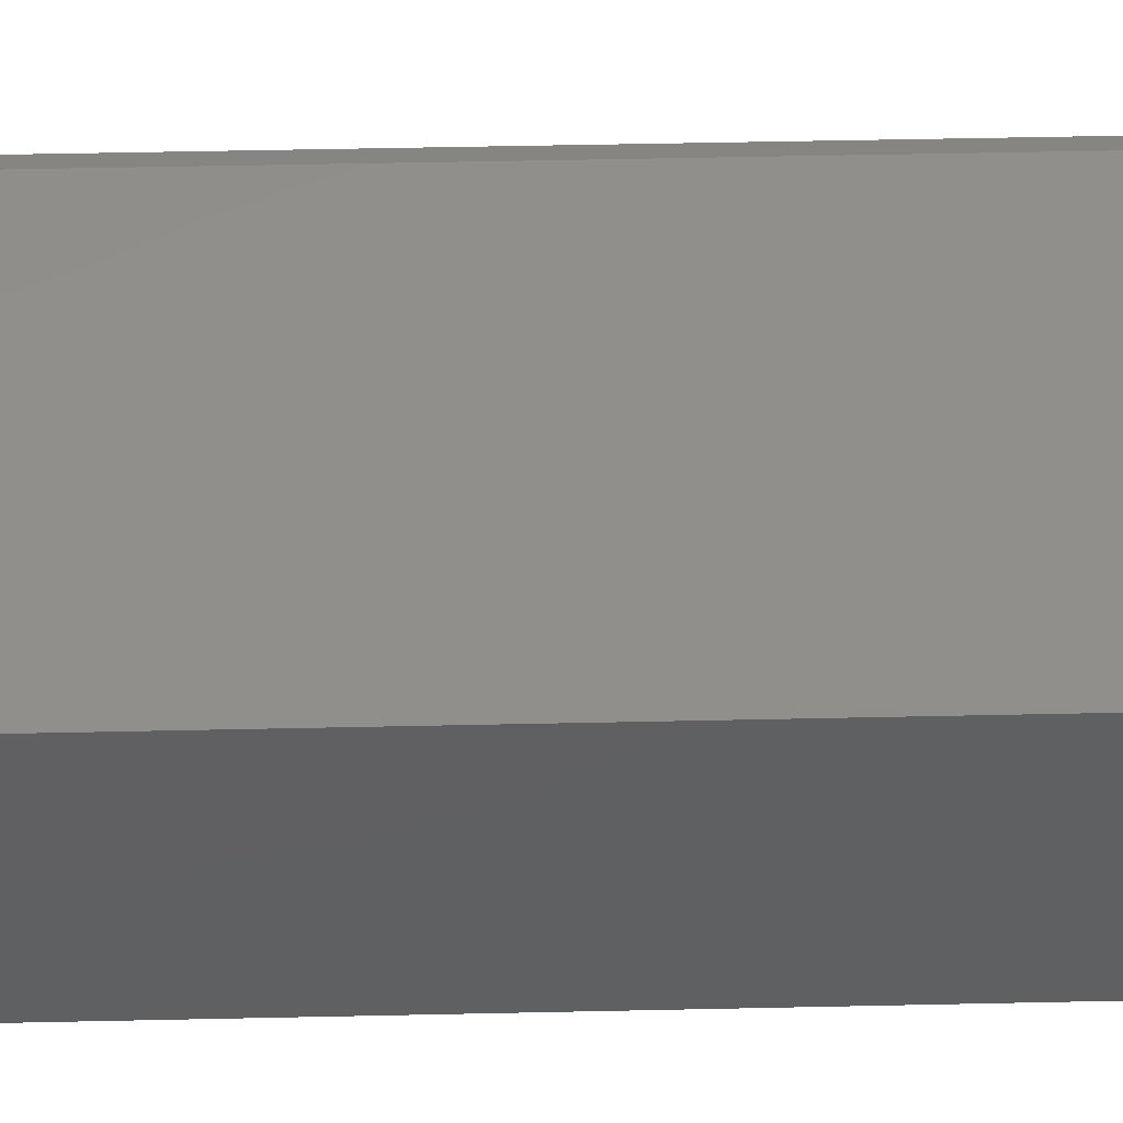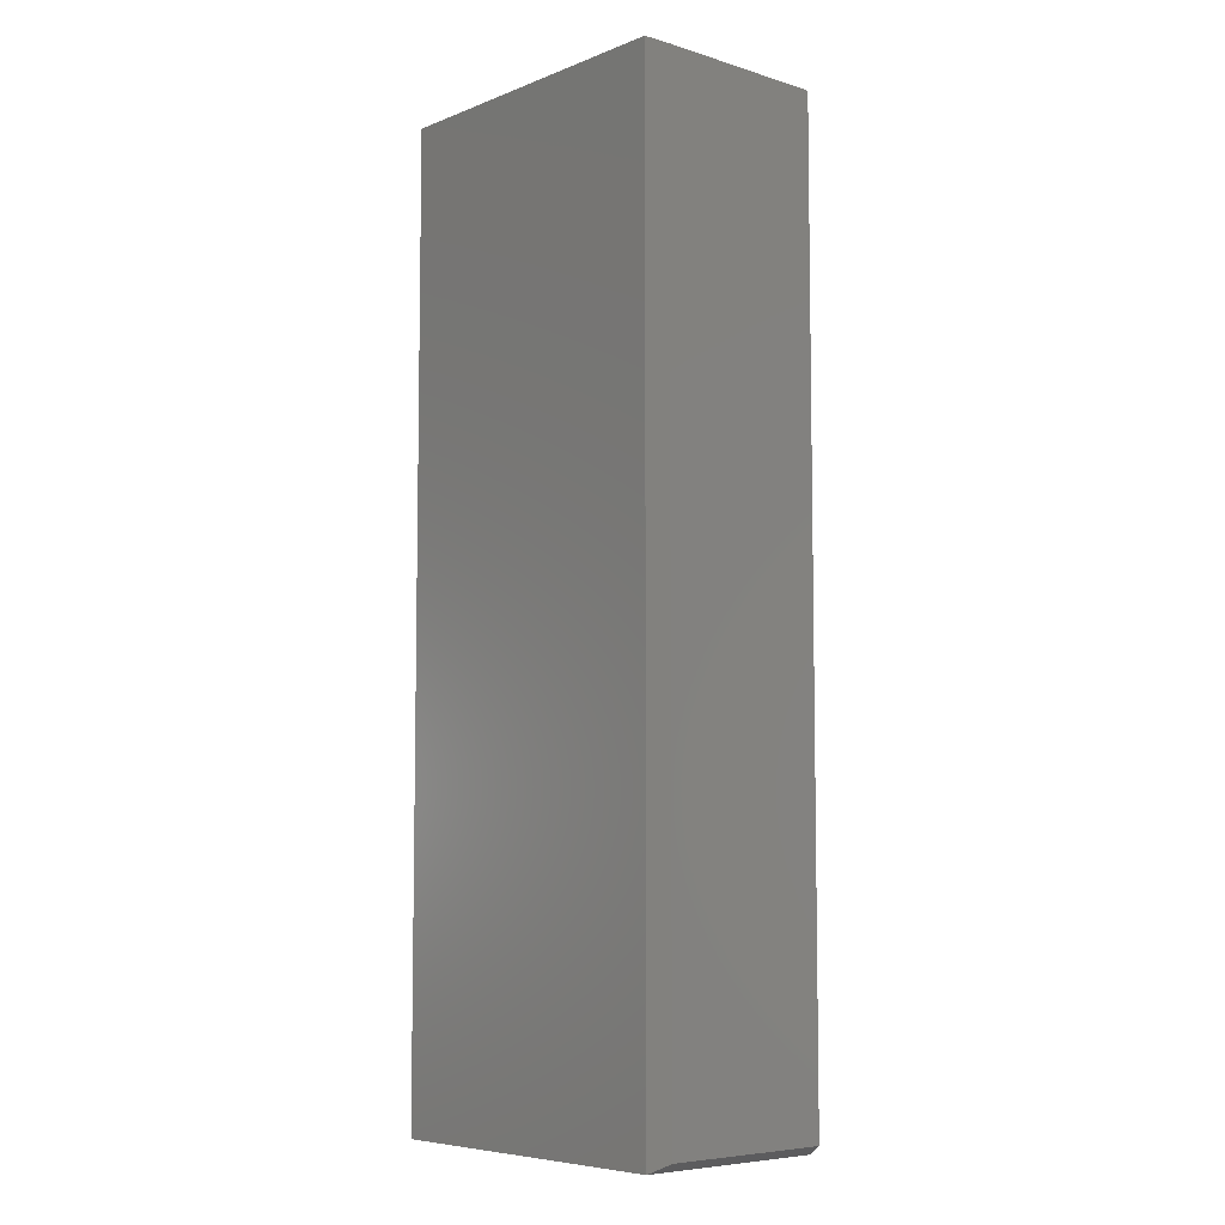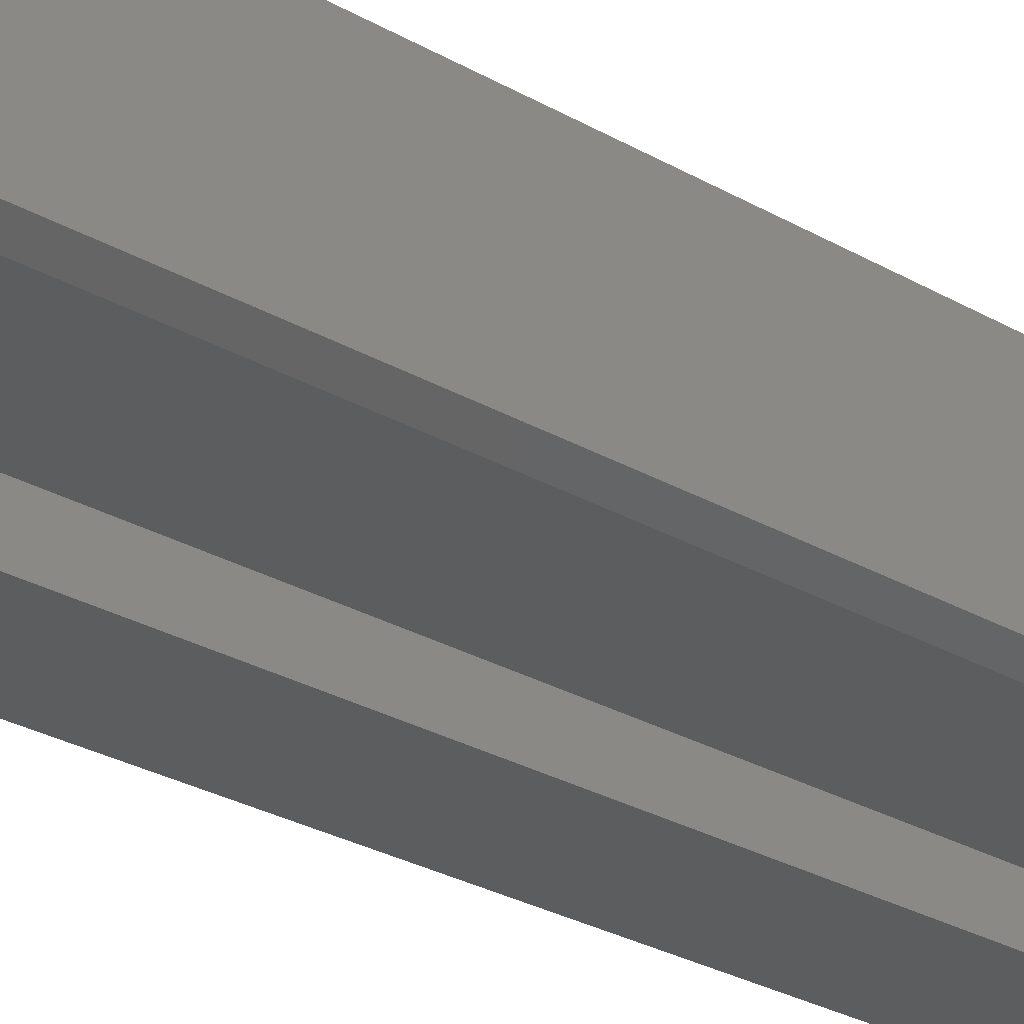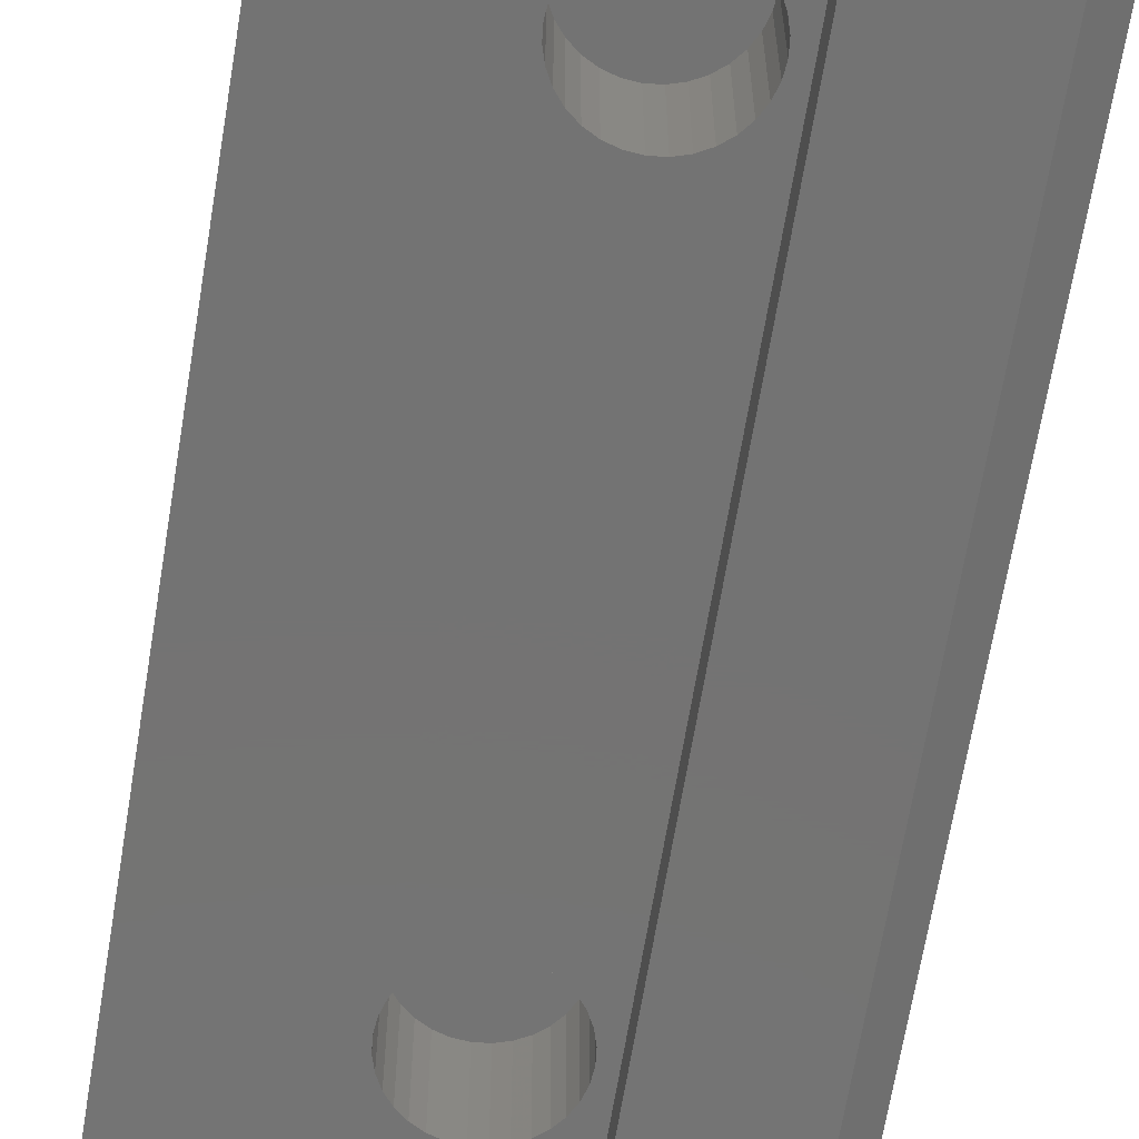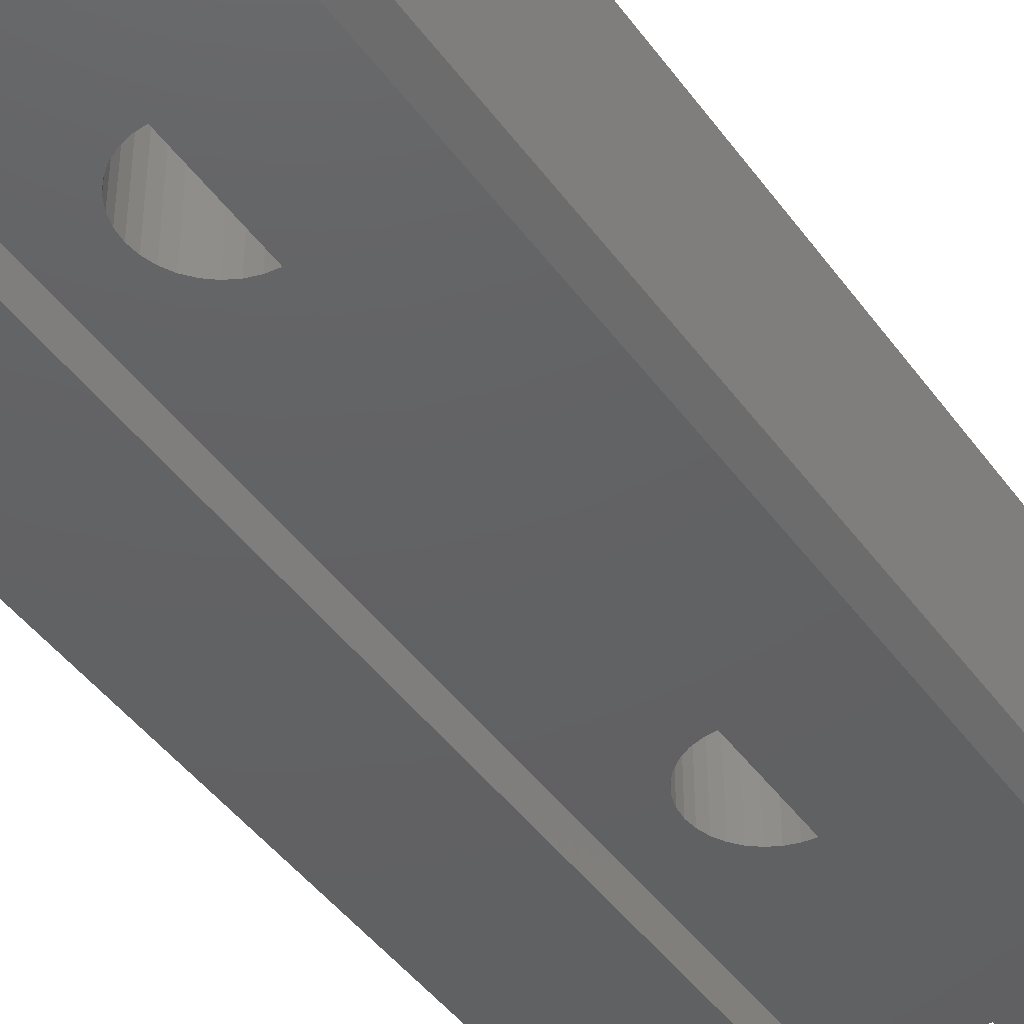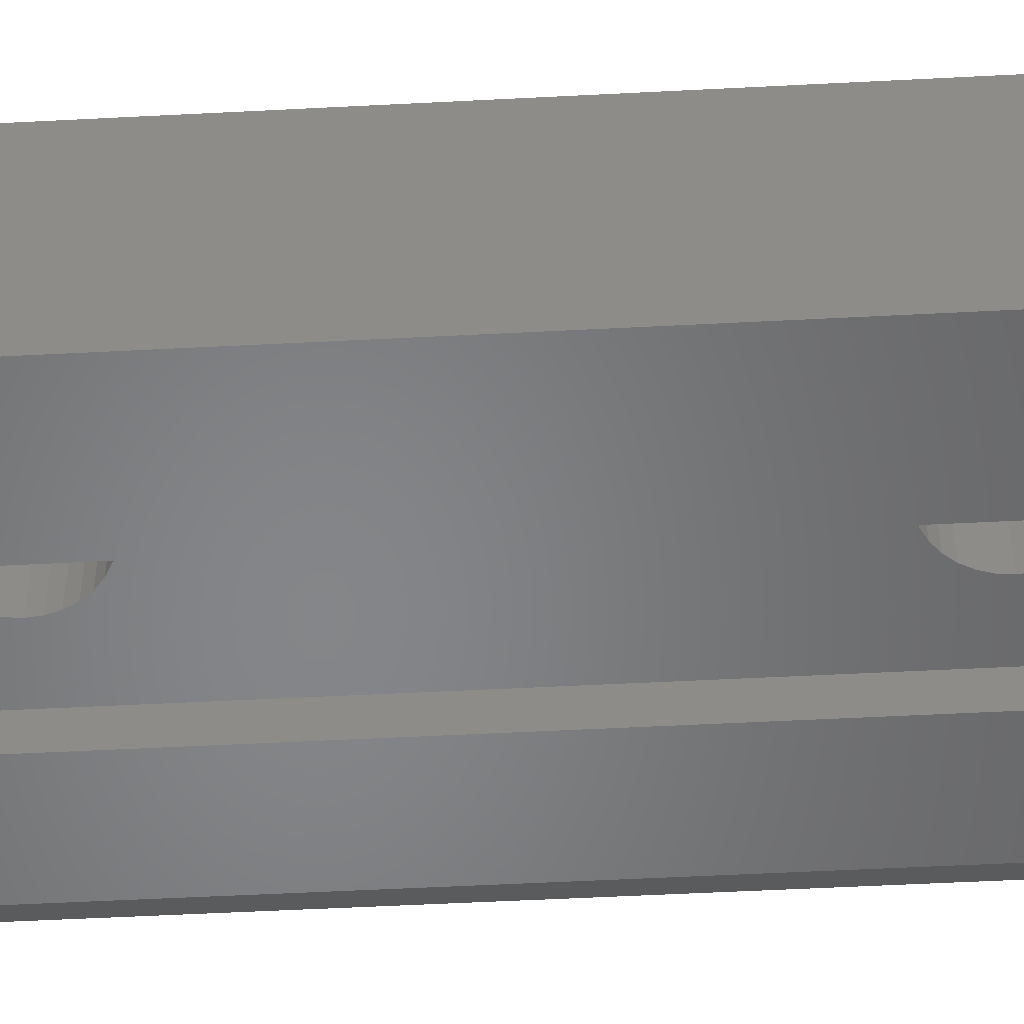
<metadata>
{"format":"stl","ext":"stl","renderer":"f3d","projection":"perspective","resolution":1024,"background":"white","views":[{"elev":48.6,"azim":-91.4,"up":"+Z"},{"elev":-6.7,"azim":48.3,"up":"+Y"},{"elev":-31.8,"azim":52.0,"up":"+Z"},{"elev":-65.6,"azim":-9.3,"up":"+Z"},{"elev":-43.7,"azim":33.0,"up":"+Z"},{"elev":-52.9,"azim":-86.8,"up":"+Z"}]}
</metadata>
<code>
# stl→obj: 160 verts, 316 faces
v 0.1332 -0.523 0.07549
v 0.1255 -0.5238 0.1484
v 0.1255 -0.5238 0.07549
v 0.1181 -0.526 0.1484
v 0.1181 -0.526 0.07549
v 0.1113 -0.5297 0.1484
v 0.1113 -0.5297 0.07549
v 0.1053 -0.5346 0.1484
v 0.1053 -0.5346 0.07549
v 0.1004 -0.5406 0.1484
v 0.1004 -0.5406 0.07549
v 0.09675 -0.5474 0.1484
v 0.09675 -0.5474 0.07549
v 0.09451 -0.5548 0.1484
v 0.09451 -0.5548 0.07549
v 0.09375 -0.5625 0.1484
v 0.09375 -0.5625 0.07549
v 0.1332 -0.523 0.1484
v 0.1409 -0.5238 0.07549
v 0.1409 -0.5238 0.1484
v 0.1483 -0.526 0.07549
v 0.1483 -0.526 0.1484
v 0.1552 -0.5297 0.07549
v 0.1552 -0.5297 0.1484
v 0.1611 -0.5346 0.07549
v 0.1611 -0.5346 0.1484
v 0.166 -0.5406 0.07549
v 0.166 -0.5406 0.1484
v 0.1697 -0.5474 0.07549
v 0.1697 -0.5474 0.1484
v 0.1719 -0.5548 0.07549
v 0.1719 -0.5548 0.1484
v 0.1727 -0.5625 0.07549
v 0.1727 -0.5625 0.1484
v 0.1332 -0.602 0.07549
v 0.1409 -0.6012 0.1484
v 0.1409 -0.6012 0.07549
v 0.1483 -0.599 0.1484
v 0.1483 -0.599 0.07549
v 0.1552 -0.5953 0.1484
v 0.1552 -0.5953 0.07549
v 0.1611 -0.5904 0.1484
v 0.1611 -0.5904 0.07549
v 0.166 -0.5844 0.1484
v 0.166 -0.5844 0.07549
v 0.1697 -0.5776 0.1484
v 0.1697 -0.5776 0.07549
v 0.1719 -0.5702 0.1484
v 0.1719 -0.5702 0.07549
v 0.1332 -0.602 0.1484
v 0.1255 -0.6012 0.07549
v 0.1255 -0.6012 0.1484
v 0.1181 -0.599 0.07549
v 0.1181 -0.599 0.1484
v 0.1113 -0.5953 0.07549
v 0.1113 -0.5953 0.1484
v 0.1053 -0.5904 0.07549
v 0.1053 -0.5904 0.1484
v 0.1004 -0.5844 0.07549
v 0.1004 -0.5844 0.1484
v 0.09675 -0.5776 0.07549
v 0.09675 -0.5776 0.1484
v 0.09451 -0.5702 0.07549
v 0.09451 -0.5702 0.1484
v 0.1053 -0.2154 0.07549
v 0.1113 -0.2203 0.07549
v 0.1181 -0.224 0.07549
v 0.1255 -0.2262 0.07549
v 0.1332 -0.227 0.07549
v 0.166 -0.2094 0.07549
v 0.1611 -0.2154 0.07549
v 0.1552 -0.2203 0.07549
v 0.1483 -0.224 0.07549
v 0.1409 -0.2262 0.07549
v 0.1762 0 0.07549
v 0.1762 -0.75 0.07549
v 0.1727 -0.1875 0.07549
v 0.1719 -0.1798 0.07549
v 0.1697 -0.1724 0.07549
v 0.166 -0.1656 0.07549
v 0.1611 -0.1596 0.07549
v 0.1552 -0.1547 0.07549
v 0.1483 -0.151 0.07549
v 0.1409 -0.1488 0.07549
v 0.1332 -0.148 0.07549
v 0.08947 0 0.07549
v 0.1255 -0.1488 0.07549
v 0.1181 -0.151 0.07549
v 0.1113 -0.1547 0.07549
v 0.1053 -0.1596 0.07549
v 0.1004 -0.1656 0.07549
v 0.09675 -0.1724 0.07549
v 0.09451 -0.1798 0.07549
v 0.09375 -0.1875 0.07549
v 0.08947 -0.75 0.07549
v 0.1004 -0.2094 0.07549
v 0.09675 -0.2026 0.07549
v 0.09451 -0.1952 0.07549
v 0.1697 -0.2026 0.07549
v 0.1719 -0.1952 0.07549
v 0.1255 -0.1488 0.1484
v 0.1181 -0.151 0.1484
v 0.1113 -0.1547 0.1484
v 0.1053 -0.1596 0.1484
v 0.1004 -0.1656 0.1484
v 0.09675 -0.1724 0.1484
v 0.09451 -0.1798 0.1484
v 0.09375 -0.1875 0.1484
v 0.1332 -0.148 0.1484
v 0.1409 -0.1488 0.1484
v 0.1483 -0.151 0.1484
v 0.1552 -0.1547 0.1484
v 0.1611 -0.1596 0.1484
v 0.166 -0.1656 0.1484
v 0.1697 -0.1724 0.1484
v 0.1719 -0.1798 0.1484
v 0.1727 -0.1875 0.1484
v 0.1409 -0.2262 0.1484
v 0.1483 -0.224 0.1484
v 0.1552 -0.2203 0.1484
v 0.1611 -0.2154 0.1484
v 0.166 -0.2094 0.1484
v 0.1697 -0.2026 0.1484
v 0.1719 -0.1952 0.1484
v 0.1332 -0.227 0.1484
v 0.1255 -0.2262 0.1484
v 0.1181 -0.224 0.1484
v 0.1113 -0.2203 0.1484
v 0.1053 -0.2154 0.1484
v 0.1004 -0.2094 0.1484
v 0.09675 -0.2026 0.1484
v 0.09451 -0.1952 0.1484
v 0.25 -0.75 0.151
v 9.245e-18 -0.75 0.151
v 0.03914 -0.75 0.07549
v 0.2265 -0.75 0.07549
v 0.25 -0.75 -1.531e-17
v 0.03914 -0.75 0.02516
v 0 -0.75 0
v 0.08947 -0.75 0.02516
v 0.08947 -0.75 -5.479e-18
v 0.1762 -0.75 0.02516
v 0.1762 -0.75 -9.051e-18
v 0.2265 -0.75 0.02516
v 0.25 0 0.151
v 0.25 5.551e-17 -1.531e-17
v 0.2265 0 0.07549
v 0.03914 0 0.07549
v 9.245e-18 0 0.151
v 0.03914 0 0.02516
v 0 0 0
v 0.08947 0 0.02516
v 0.08947 0 -5.479e-18
v 0.2265 0 0.02516
v 0.1762 0 -9.051e-18
v 0.1762 0 0.02516
v 0.2656 -0.007812 0.007812
v 0.2656 -0.007812 0.1432
v 0.2656 -0.7422 0.007812
v 0.2656 -0.7422 0.1432
f 1 2 3
f 3 2 4
f 3 4 5
f 5 4 6
f 5 6 7
f 7 6 8
f 7 8 9
f 9 8 10
f 9 10 11
f 11 10 12
f 11 12 13
f 13 12 14
f 13 14 15
f 15 14 16
f 15 16 17
f 2 1 18
f 18 1 19
f 18 19 20
f 20 19 21
f 20 21 22
f 22 21 23
f 22 23 24
f 24 23 25
f 24 25 26
f 26 25 27
f 26 27 28
f 28 27 29
f 28 29 30
f 30 29 31
f 30 31 32
f 32 31 33
f 32 33 34
f 35 36 37
f 37 36 38
f 37 38 39
f 39 38 40
f 39 40 41
f 41 40 42
f 41 42 43
f 43 42 44
f 43 44 45
f 45 44 46
f 45 46 47
f 47 46 48
f 47 48 49
f 49 48 34
f 49 34 33
f 36 35 50
f 50 35 51
f 50 51 52
f 52 51 53
f 52 53 54
f 54 53 55
f 54 55 56
f 56 55 57
f 56 57 58
f 58 57 59
f 58 59 60
f 60 59 61
f 60 61 62
f 62 61 63
f 62 63 64
f 64 63 17
f 64 17 16
f 65 66 1
f 66 67 1
f 67 68 1
f 68 69 1
f 70 1 71
f 71 1 72
f 72 1 73
f 73 1 74
f 74 1 69
f 75 76 77
f 75 77 78
f 75 78 79
f 75 79 80
f 75 80 81
f 75 81 82
f 75 82 83
f 75 83 84
f 75 84 85
f 75 85 86
f 86 85 87
f 86 87 88
f 86 88 89
f 86 89 90
f 86 90 91
f 86 91 92
f 86 92 93
f 86 93 94
f 86 94 95
f 96 65 1
f 96 1 3
f 96 3 5
f 96 5 7
f 96 7 9
f 96 9 11
f 96 11 13
f 96 13 15
f 96 15 17
f 96 17 97
f 95 94 98
f 95 98 97
f 95 97 17
f 95 17 63
f 95 63 61
f 95 61 59
f 95 59 57
f 95 57 55
f 95 55 53
f 95 53 51
f 95 51 35
f 95 35 76
f 99 33 31
f 99 31 29
f 99 29 27
f 99 27 25
f 99 25 23
f 99 23 21
f 99 21 19
f 99 19 1
f 99 1 70
f 76 35 37
f 76 37 39
f 76 39 41
f 76 41 43
f 76 43 45
f 76 45 47
f 76 47 49
f 76 49 33
f 76 33 99
f 76 99 100
f 76 100 77
f 4 2 18
f 4 18 20
f 22 4 20
f 6 4 22
f 24 6 22
f 8 6 24
f 26 8 24
f 10 8 26
f 28 10 26
f 12 10 28
f 30 12 28
f 14 12 30
f 32 14 30
f 46 62 48
f 60 62 46
f 44 60 46
f 58 60 44
f 42 58 44
f 56 58 42
f 40 56 42
f 54 56 40
f 38 54 40
f 52 54 38
f 50 52 38
f 36 50 38
f 62 64 48
f 48 64 16
f 48 16 34
f 34 16 14
f 34 14 32
f 85 101 87
f 87 101 102
f 87 102 88
f 88 102 103
f 88 103 89
f 89 103 104
f 89 104 90
f 90 104 105
f 90 105 91
f 91 105 106
f 91 106 92
f 92 106 107
f 92 107 93
f 93 107 108
f 93 108 94
f 101 85 109
f 109 85 84
f 109 84 110
f 110 84 83
f 110 83 111
f 111 83 82
f 111 82 112
f 112 82 81
f 112 81 113
f 113 81 80
f 113 80 114
f 114 80 79
f 114 79 115
f 115 79 78
f 115 78 116
f 116 78 77
f 116 77 117
f 69 118 74
f 74 118 119
f 74 119 73
f 73 119 120
f 73 120 72
f 72 120 121
f 72 121 71
f 71 121 122
f 71 122 70
f 70 122 123
f 70 123 99
f 99 123 124
f 99 124 100
f 100 124 117
f 100 117 77
f 118 69 125
f 125 69 68
f 125 68 126
f 126 68 67
f 126 67 127
f 127 67 66
f 127 66 128
f 128 66 65
f 128 65 129
f 129 65 96
f 129 96 130
f 130 96 97
f 130 97 131
f 131 97 98
f 131 98 132
f 132 98 94
f 132 94 108
f 102 101 109
f 102 109 110
f 111 102 110
f 103 102 111
f 112 103 111
f 104 103 112
f 113 104 112
f 105 104 113
f 114 105 113
f 106 105 114
f 115 106 114
f 107 106 115
f 116 107 115
f 123 131 124
f 130 131 123
f 122 130 123
f 129 130 122
f 121 129 122
f 128 129 121
f 120 128 121
f 127 128 120
f 119 127 120
f 126 127 119
f 125 126 119
f 118 125 119
f 131 132 124
f 124 132 108
f 124 108 117
f 117 108 107
f 117 107 116
f 133 134 135
f 133 135 95
f 133 95 76
f 133 76 136
f 133 136 137
f 135 134 138
f 138 134 139
f 138 139 140
f 140 139 141
f 142 143 144
f 144 143 137
f 144 137 136
f 145 146 147
f 145 147 75
f 145 75 86
f 145 86 148
f 145 148 149
f 148 150 149
f 149 150 151
f 150 152 151
f 151 152 153
f 147 146 154
f 154 146 155
f 154 155 156
f 145 149 133
f 133 149 134
f 157 158 159
f 159 158 160
f 155 146 143
f 143 146 137
f 137 146 159
f 159 146 157
f 145 158 146
f 146 158 157
f 145 133 158
f 158 133 160
f 133 137 160
f 160 137 159
f 149 151 134
f 134 151 139
f 156 155 142
f 142 155 143
f 154 156 144
f 144 156 142
f 147 154 136
f 136 154 144
f 75 147 76
f 76 147 136
f 148 86 135
f 135 86 95
f 150 148 138
f 138 148 135
f 152 150 140
f 140 150 138
f 153 152 141
f 141 152 140
f 151 153 139
f 139 153 141

</code>
